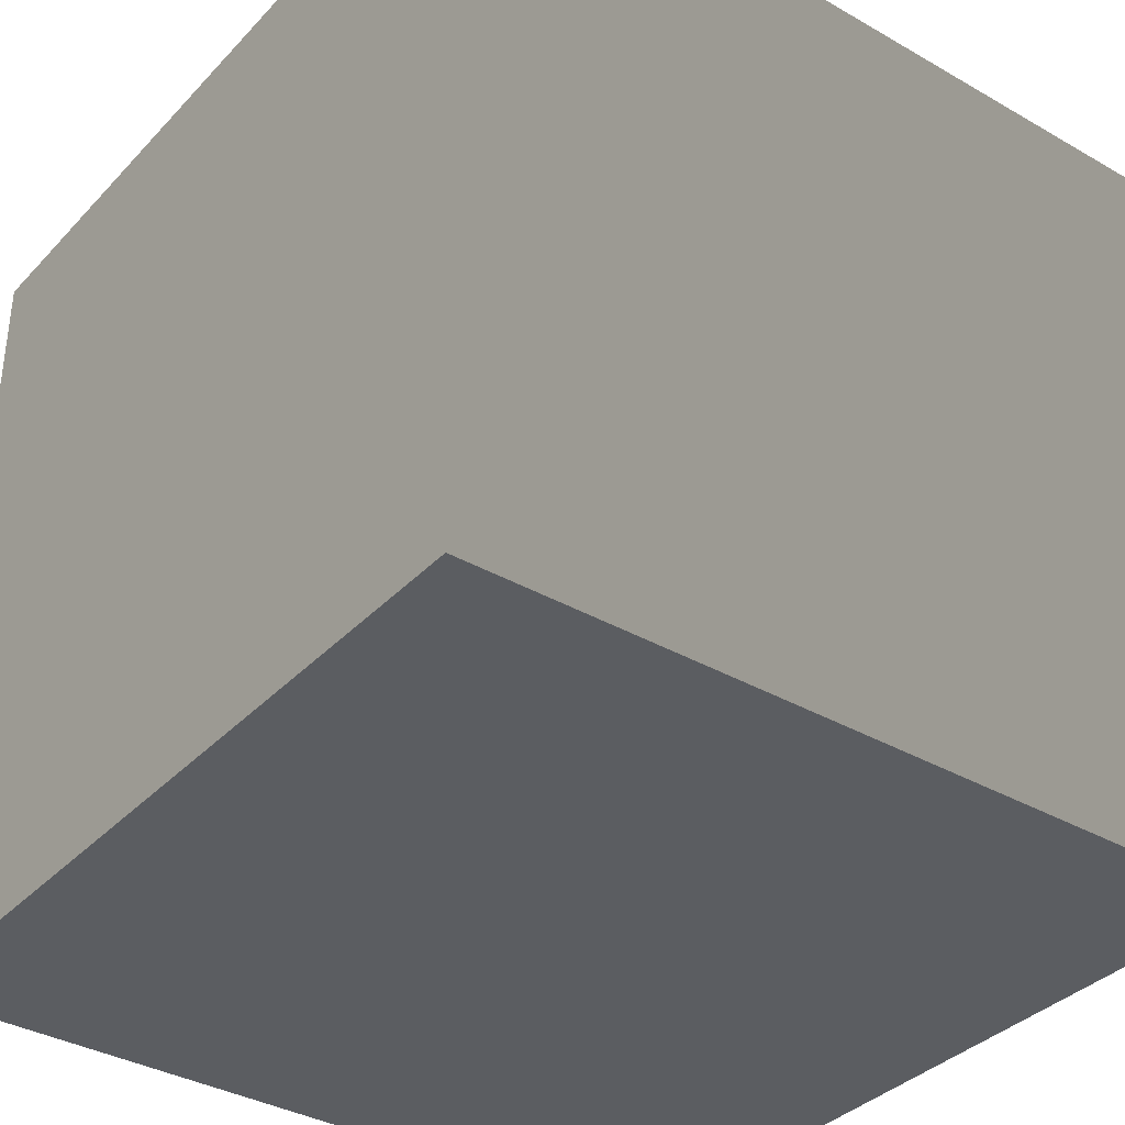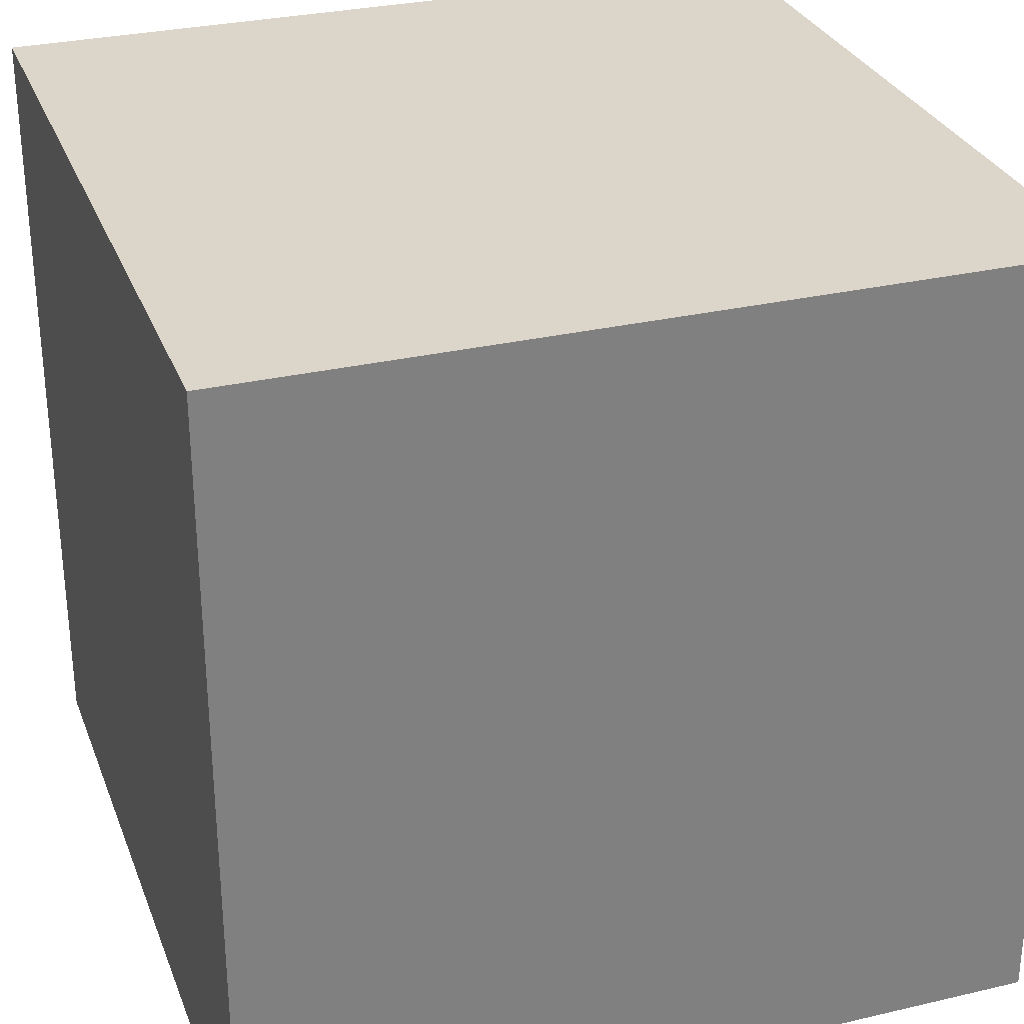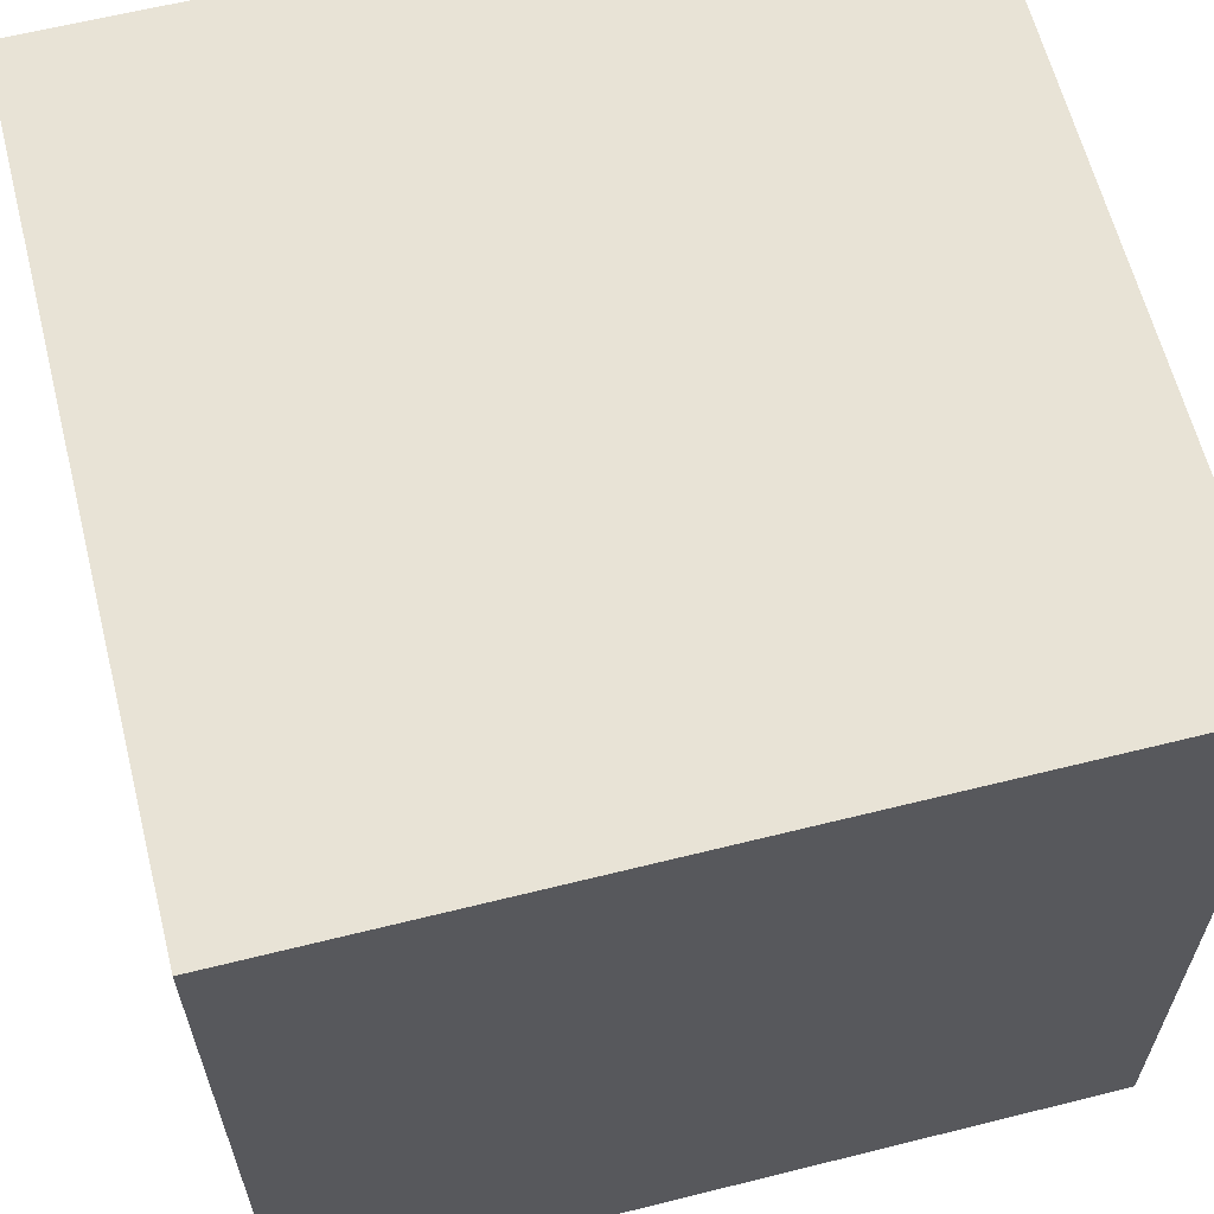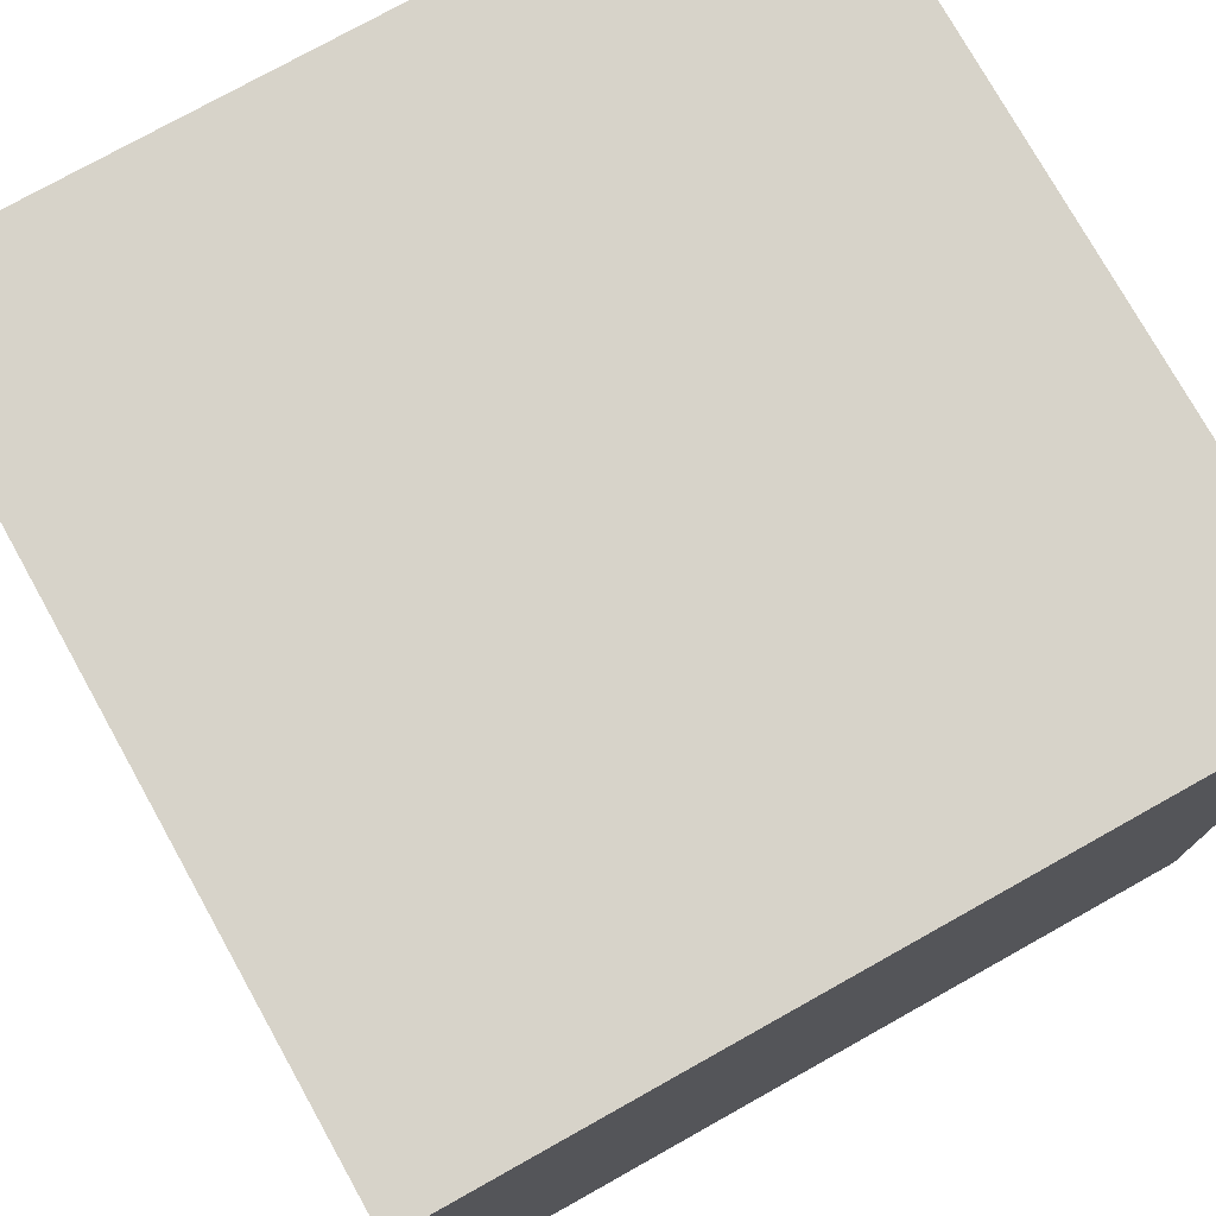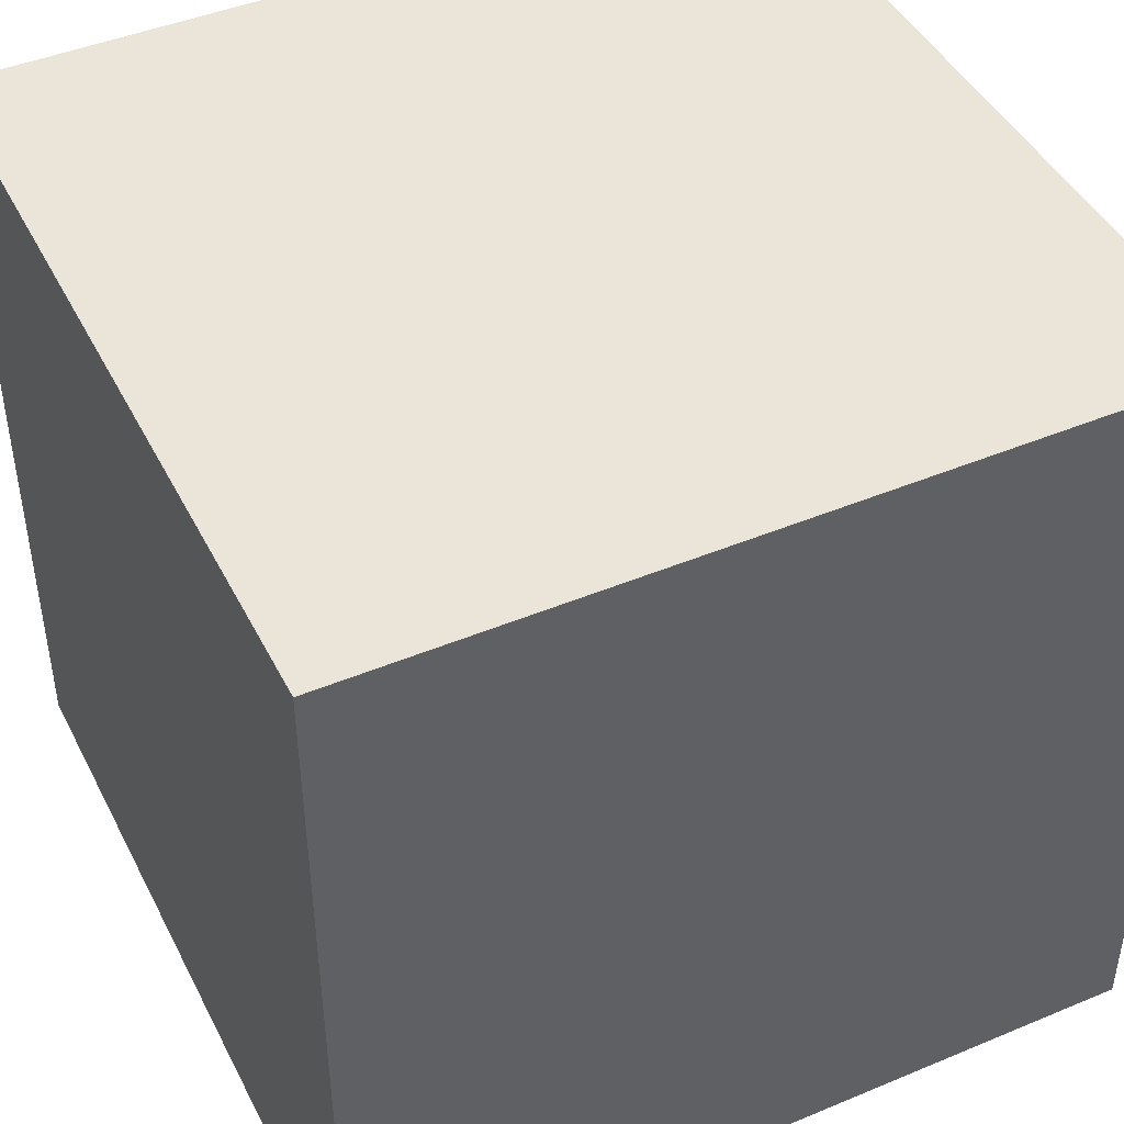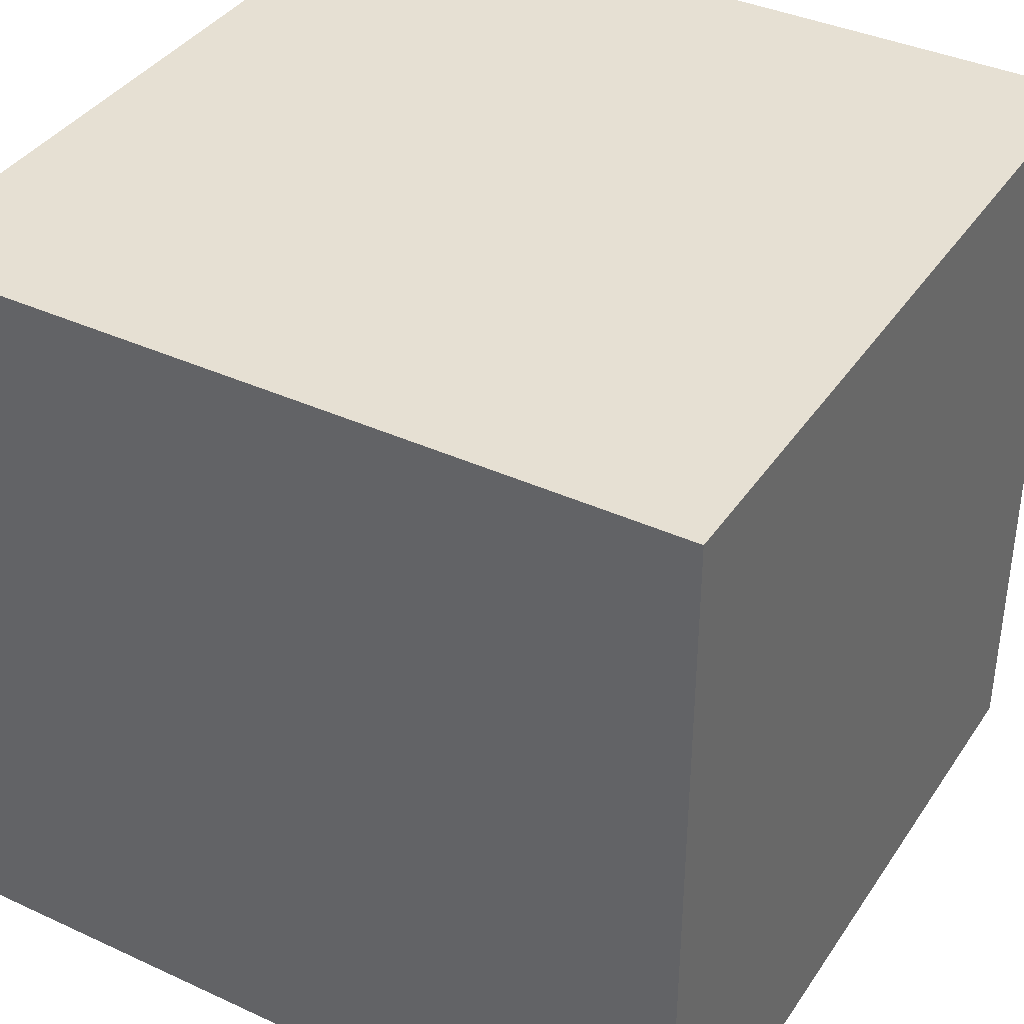
<metadata>
{"format":"obj","ext":"obj","renderer":"f3d","projection":"perspective","resolution":1024,"background":"white","views":[{"elev":-36.1,"azim":-126.9,"up":"+Y"},{"elev":30.0,"azim":71.2,"up":"+Y"},{"elev":62.5,"azim":165.8,"up":"+Y"},{"elev":76.3,"azim":150.8,"up":"+Y"},{"elev":44.9,"azim":64.2,"up":"+Z"},{"elev":38.3,"azim":120.2,"up":"+Z"}]}
</metadata>
<code>
v -0.5 -0.5 0
v -0.5 0.5 0
v 0.5 0.5 0
v 0.5 -0.5 0
v -0.5 -0.5 1
v 0.5 -0.5 1
v 0.5 0.5 1
v -0.5 0.5 1
f 1 2 3
f 3 4 1
f 5 6 7
f 7 8 5
f 1 4 6
f 6 5 1
f 4 3 7
f 7 6 4
f 3 2 8
f 8 7 3
f 2 1 5
f 5 8 2

</code>
